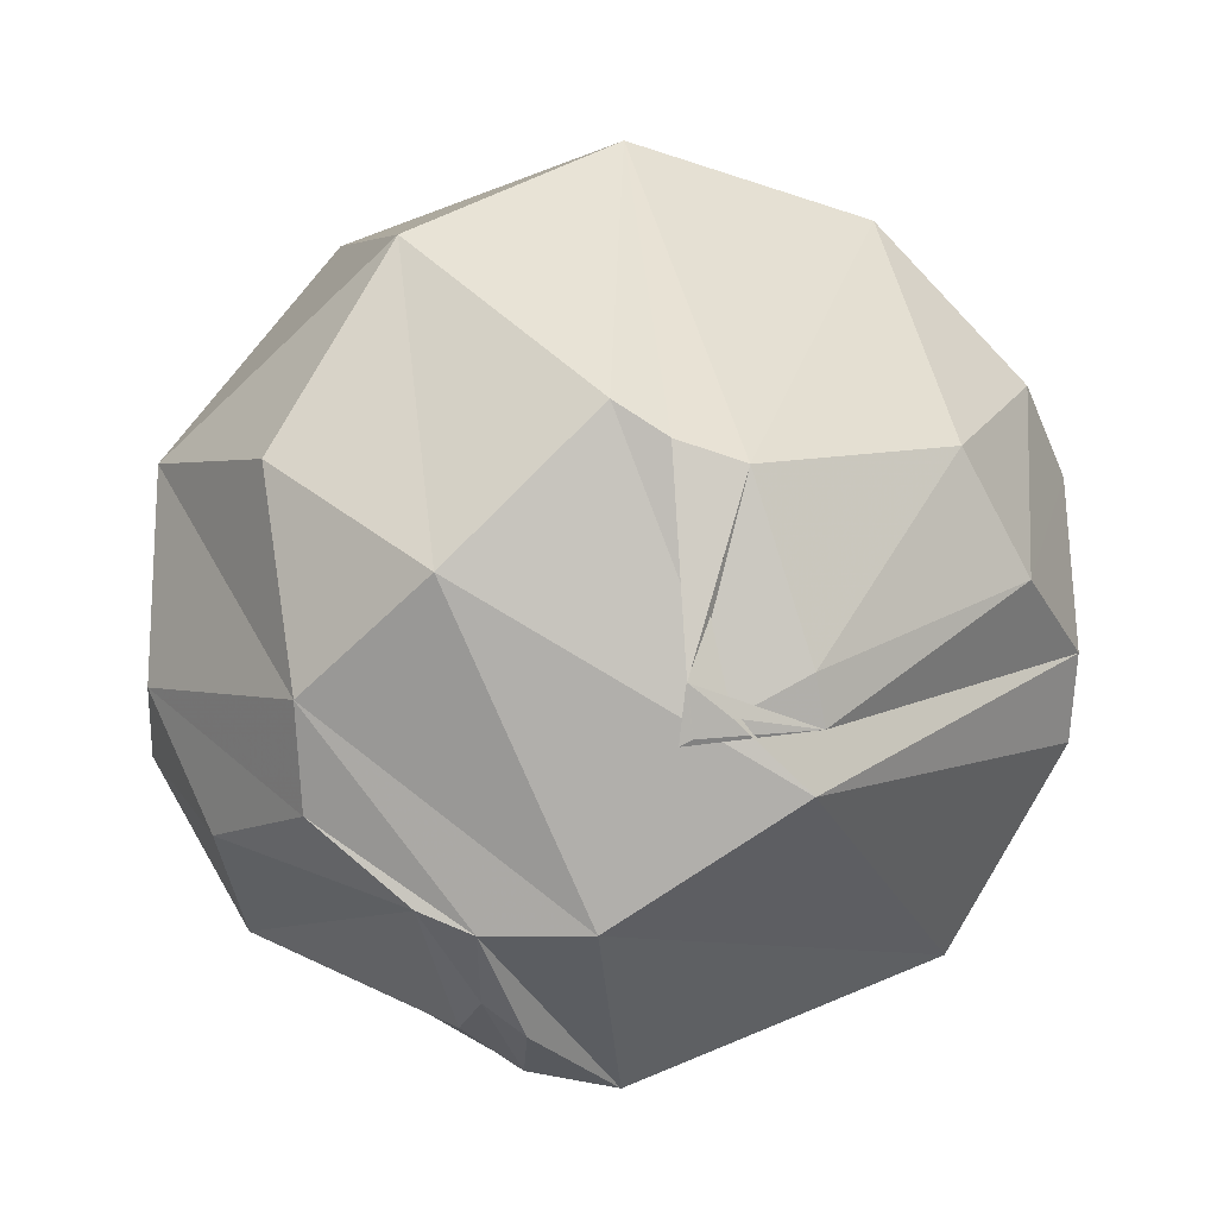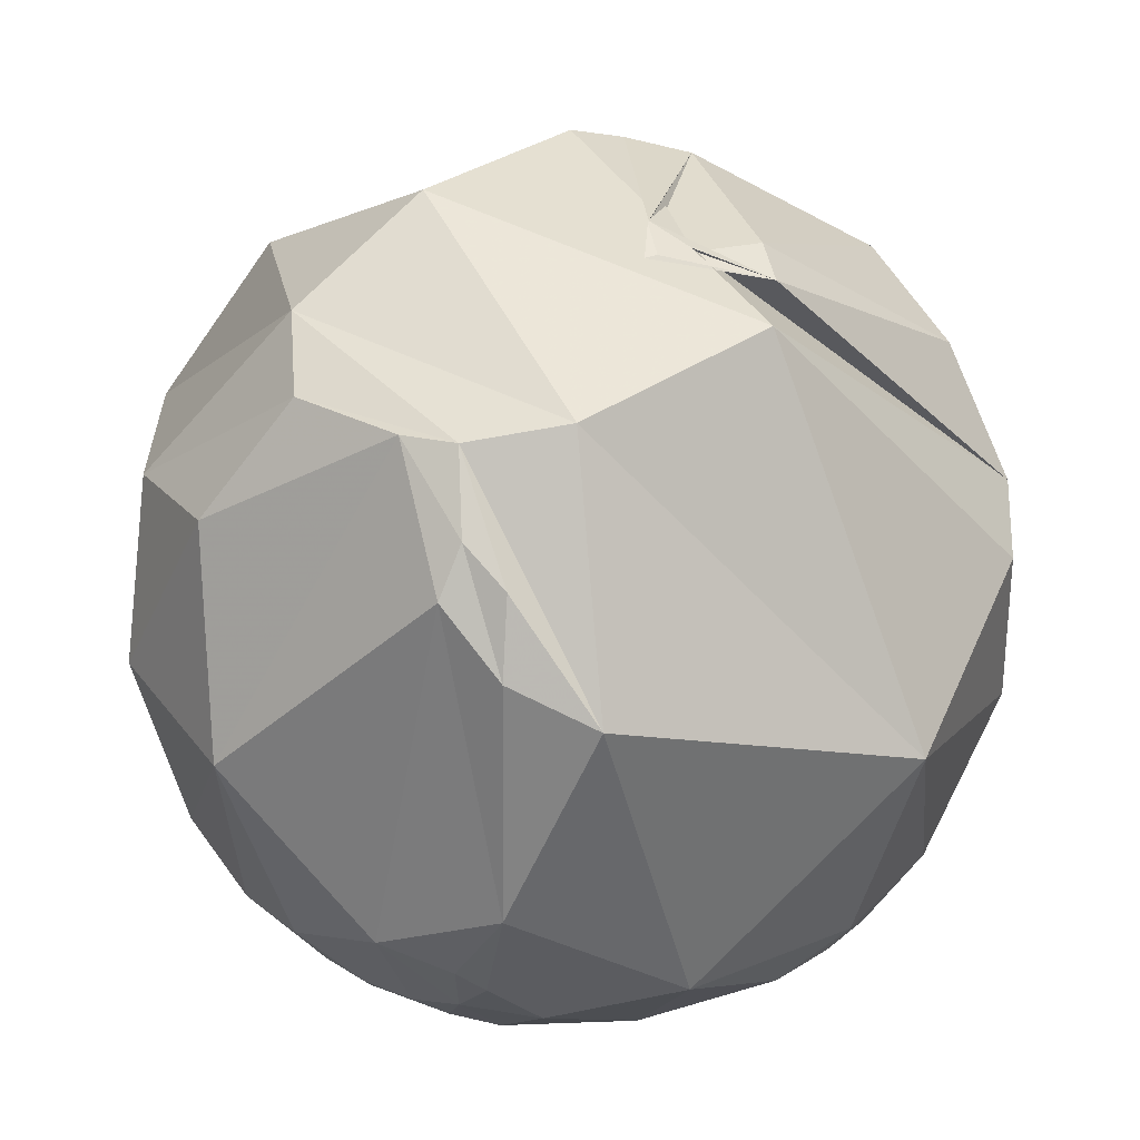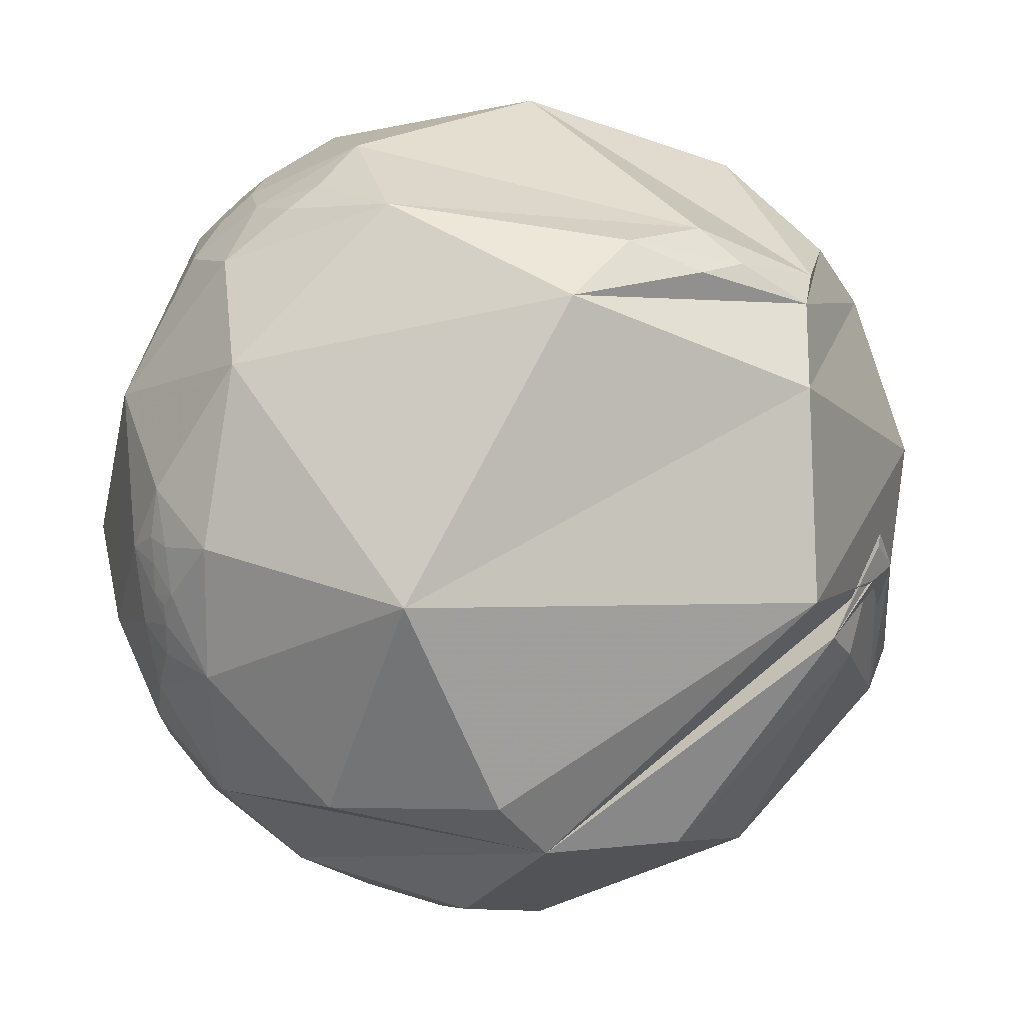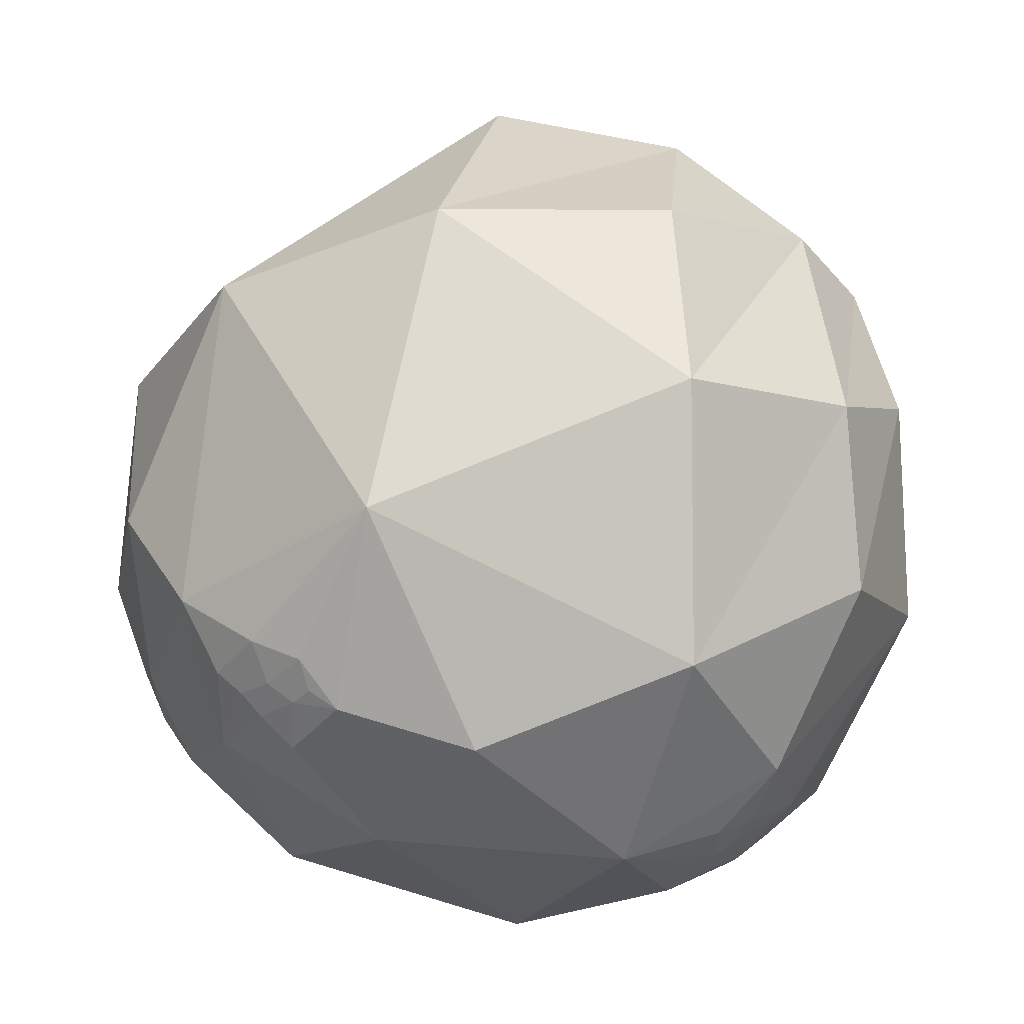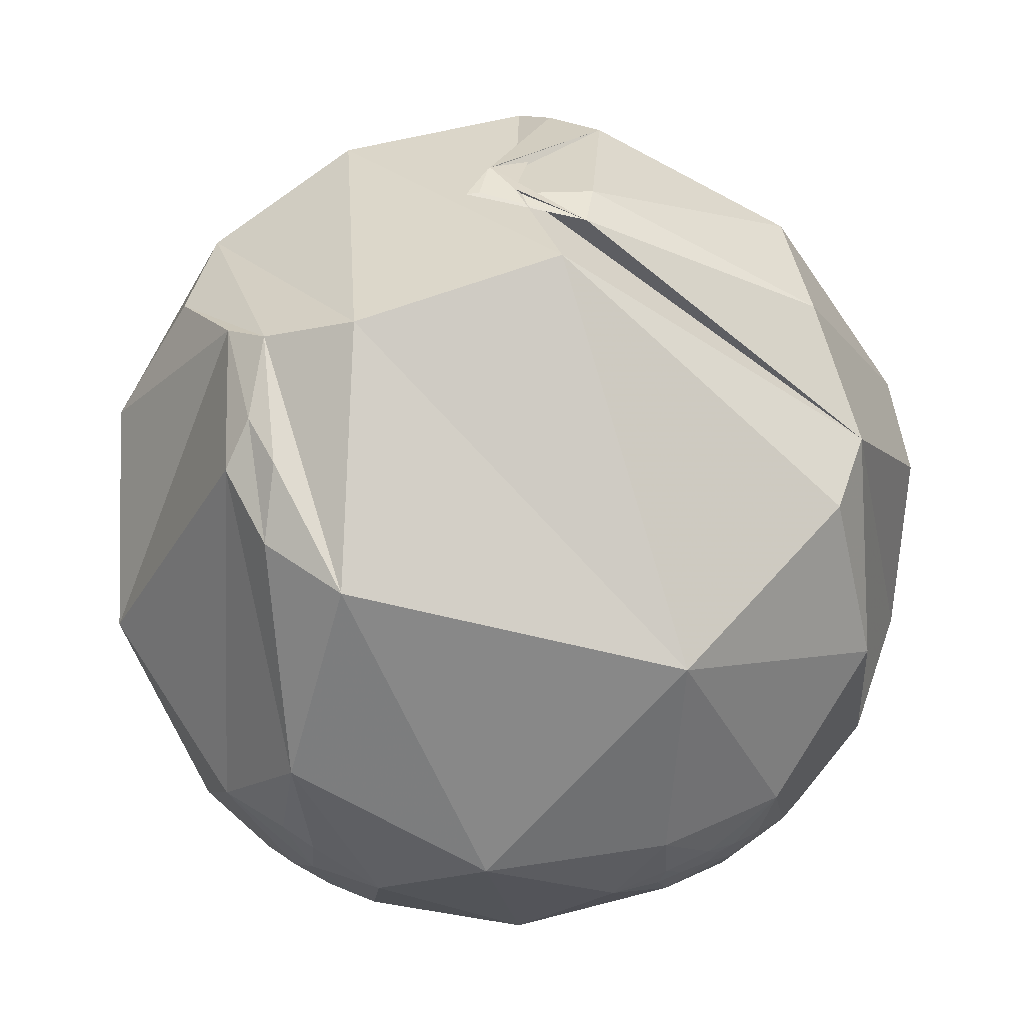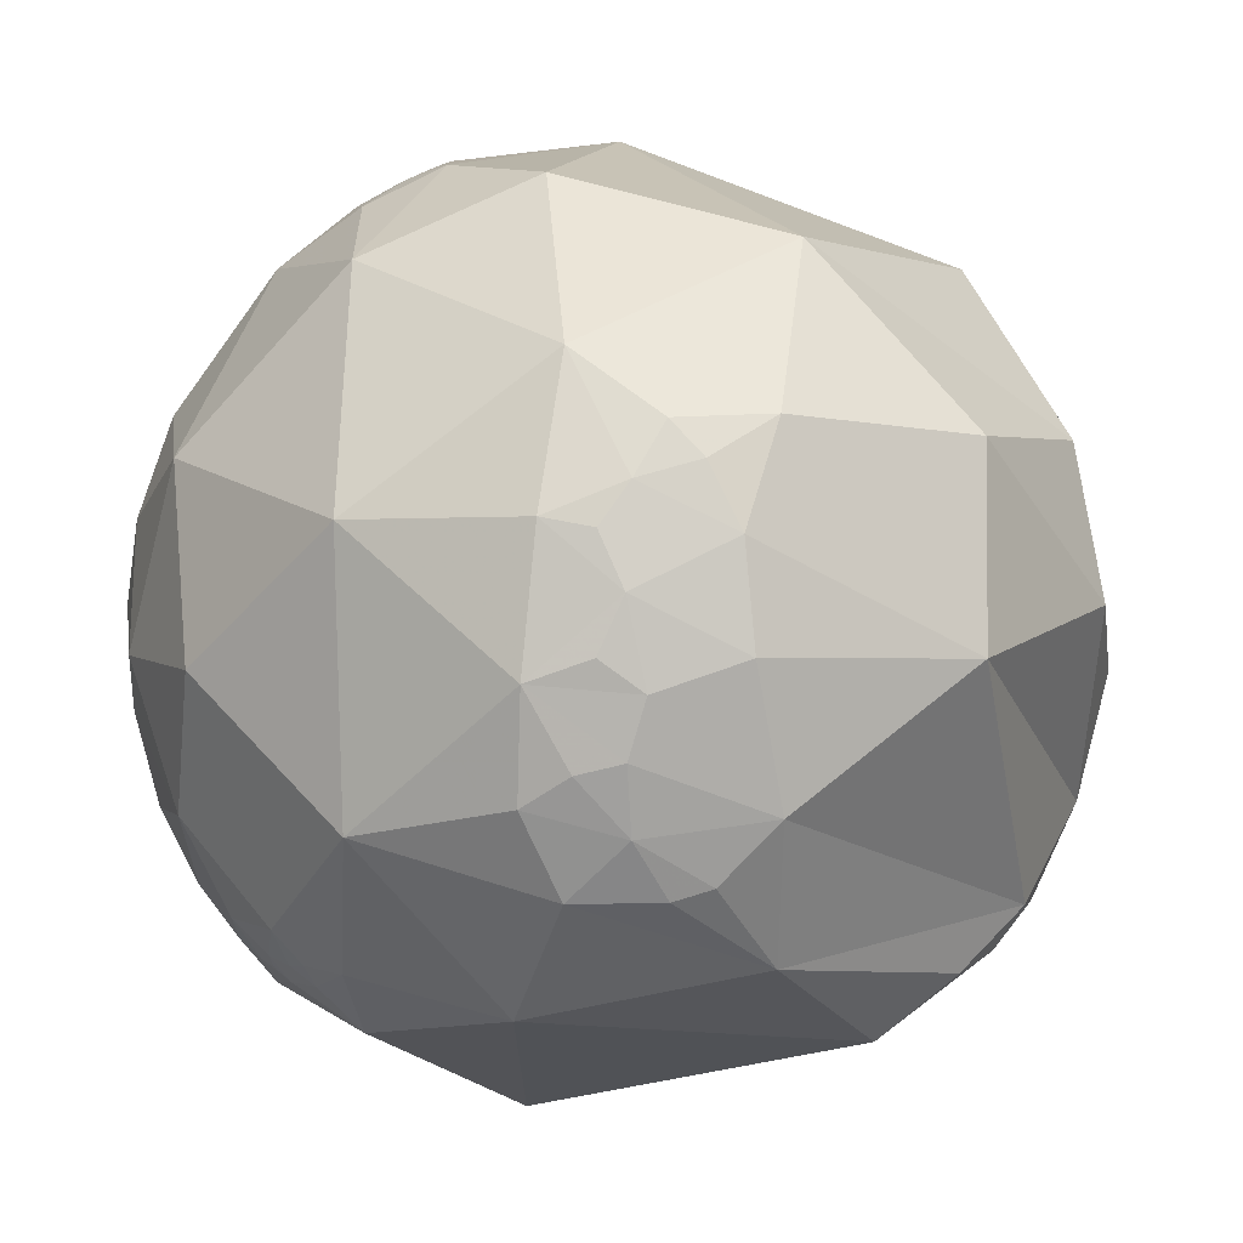
<metadata>
{"format":"obj","ext":"obj","renderer":"f3d","projection":"perspective","resolution":1024,"background":"white","views":[{"elev":69.4,"azim":139.4,"up":"+Y"},{"elev":15.7,"azim":137.2,"up":"+Y"},{"elev":-79.2,"azim":74.4,"up":"+Z"},{"elev":5.7,"azim":13.8,"up":"+Y"},{"elev":8.2,"azim":162.1,"up":"+Y"},{"elev":5.5,"azim":36.0,"up":"+Z"}]}
</metadata>
<code>
v -0.9755 -0.219 -0.02162
v -0.9755 -0.2191 -0.02179
v -0.9755 -0.2189 -0.02194
v -0.9756 -0.2185 -0.02322
v -0.9757 -0.2169 -0.02956
v -0.9752 -0.2203 -0.02127
v -0.9742 -0.2248 -0.01926
v -0.9695 -0.2452 -0.002088
v -0.9691 -0.2456 -0.02183
v -0.9611 -0.276 0.01196
v -0.962 -0.2627 -0.07425
v -0.9386 -0.3439 -0.02696
v -0.9728 -0.2034 -0.1106
v -0.9131 -0.4048 0.04847
v -0.8872 -0.46 -0.03561
v -0.8345 -0.5468 0.06794
v -0.9299 -0.2598 -0.2605
v -0.8829 -0.4486 0.1386
v -0.7671 -0.6395 0.05194
v -0.8161 -0.5752 -0.05593
v -0.8352 -0.5142 -0.1951
v -0.7394 -0.6529 -0.1642
v -0.6455 -0.6791 -0.3495
v -0.9755 -0.2189 -0.02127
v -0.976 -0.2169 -0.01755
v -0.9749 -0.2226 0.007882
v -0.972 -0.2347 -0.008409
v -0.9667 -0.2461 0.07085
v -0.9317 -0.3452 0.1128
v -0.9735 -0.1676 0.1554
v -0.8972 -0.4015 0.1839
v -0.888 -0.4139 0.2002
v -0.879 -0.3875 0.2778
v -0.7913 -0.4755 0.3844
v -0.8008 -0.5523 0.2319
v -0.7573 -0.3375 0.5591
v -0.8984 -0.1514 0.4122
v -0.7068 -0.6706 0.2253
v -0.7055 -0.5639 0.4293
v -0.787 0.03756 0.6158
v -0.9765 -0.214 -0.02679
v -0.9765 -0.2137 -0.02678
v -0.9765 -0.2137 -0.02683
v -0.9765 -0.2137 -0.0268
v -0.9765 -0.2137 -0.02689
v -0.9763 -0.2148 -0.02698
v -0.9765 -0.2137 -0.02693
v -0.9765 -0.2137 -0.02708
v -0.9768 -0.2121 -0.02912
v -0.9773 -0.2099 -0.0301
v -0.9784 -0.2038 -0.0349
v -0.9728 -0.2269 -0.04716
v -0.984 -0.1606 -0.0774
v -0.9833 -0.07969 -0.1637
v -0.8913 0.1495 -0.428
v -0.9687 0.1072 -0.2238
v -0.9005 0.3383 -0.2733
v -0.9766 -0.2137 -0.02631
v -0.9892 -0.1466 -0.007198
v -0.9786 -0.1975 0.05813
v -0.9979 0.0494 -0.04268
v -0.9177 0.3354 0.2129
v -0.7568 -0.4829 -0.4404
v -0.3116 -0.9499 -0.02657
v -0.5356 -0.6851 -0.4938
v -0.6381 -0.2338 -0.7336
v -0.4301 -0.5743 -0.6966
v -0.3116 -0.715 -0.6258
v -0.2783 -0.7016 -0.656
v -0.4304 -0.6828 -0.5903
v -0.3573 -0.6984 -0.6201
v -0.2985 -0.7433 -0.5986
v -0.45 -0.8305 -0.3284
v -0.3864 -0.7522 -0.5337
v -0.1773 -0.7429 -0.6455
v -0.1742 -0.7829 -0.5972
v -0.2228 -0.8195 -0.528
v -0.2306 -0.7597 -0.6079
v -0.0635 -0.7984 -0.5988
v -0.1351 -0.6511 -0.7469
v -0.09273 -0.1967 -0.9761
v 0.2668 -0.7003 -0.6621
v 0.07297 -0.9495 -0.3051
v 0.4517 -0.7927 -0.4094
v 0.4162 -0.8791 -0.2325
v 0.4389 -0.8985 -0.00679
v 0.6069 -0.6831 -0.4062
v 0.6283 -0.02244 -0.7776
v 0.6723 -0.6346 -0.3811
v 0.58 -0.7626 -0.2864
v 0.5098 -0.8435 -0.1689
v 0.5918 -0.7929 -0.1451
v 0.6914 -0.4644 -0.5534
v 0.7643 0.07132 -0.6409
v 0.7775 -0.5753 -0.254
v 0.8236 0.2216 -0.5221
v 0.7739 0.3362 -0.5367
v 0.7389 0.2471 -0.6269
v 0.7213 0.5097 -0.469
v -0.6306 -0.7753 -0.03387
v -0.5832 -0.1193 0.8035
v -0.4752 -0.8031 0.3595
v -0.5167 -0.4574 0.7237
v -0.4919 -0.2771 0.8254
v -0.3826 -0.1896 0.9042
v 0.06662 -0.9608 0.2693
v -0.3818 -0.3676 0.848
v -0.3087 -0.4373 0.8447
v -0.1793 -0.3305 0.9266
v -0.1434 -0.6603 0.7372
v 0.1275 -0.4125 0.902
v 0.5667 0.3939 0.7236
v 0.5861 -0.2267 0.7778
v 0.3951 -0.7112 0.5814
v 0.44 -0.8519 0.2839
v 0.7254 -0.5124 0.4596
v 0.5896 -0.6678 0.4543
v 0.7302 -0.6347 0.2528
v 0.9064 -0.09742 0.4111
v 0.8651 0.3174 0.3884
v 0.5888 -0.7934 0.1546
v 0.5679 -0.7451 0.3497
v 0.5339 -0.8028 0.2654
v 0.5532 -0.832 0.04086
v 0.658 -0.6476 0.3842
v 0.626 -0.7795 -0.02416
v 0.7628 -0.6456 0.03746
v 0.9776 -0.21 0.01224
v 0.9533 0.2934 0.07125
v 0.8262 0.556 -0.0909
v 0.7785 0.5163 -0.357
v -0.6048 0.265 -0.751
v -0.5335 0.5612 -0.6328
v -0.01773 0.8265 -0.5626
v 0.1567 0.8324 -0.5316
v 0.02581 0.7652 -0.6432
v -0.07285 0.9927 -0.09563
v 0.1857 0.8792 -0.4388
v 0.2637 0.8205 -0.5072
v 0.1921 0.8759 -0.4426
v 0.2349 0.8246 -0.5146
v -0.5044 0.1276 -0.854
v 0.4025 0.9154 0.008483
v 0.1068 0.6925 -0.7135
v 0.5554 0.5497 -0.624
v -0.5531 0.5869 0.5913
v -0.5575 0.7362 -0.3837
v -0.1564 0.9633 -0.2182
v -0.02217 0.7626 0.6465
v -0.08966 0.1222 0.9884
v -0.03738 0.9987 0.03399
v 0.4707 0.7601 0.448
v 0.7159 0.696 0.05505
v -0.4285 -0.3183 0.8456
v -0.3502 -0.2855 0.8921
v -0.2889 -0.3241 0.9009
v -0.2435 -0.2925 0.9248
v -0.2604 -0.2207 0.9399
f 3 2 1
f 4 2 3
f 11 9 52
f 27 9 8
f 5 7 4
f 11 13 17
f 16 18 15
f 14 15 18
f 12 17 15
f 20 19 16
f 15 21 20
f 17 21 15
f 17 63 21
f 22 63 23
f 20 21 22
f 52 7 5
f 10 11 12
f 2 24 1
f 7 25 24
f 26 27 8
f 27 26 7
f 6 24 2
f 33 29 31
f 32 33 31
f 37 33 36
f 36 34 39
f 29 28 10
f 45 47 48
f 5 51 52
f 49 50 51
f 54 13 53
f 56 55 54
f 55 132 17
f 133 55 57
f 48 47 44
f 44 42 58
f 25 51 58
f 26 51 25
f 60 59 26
f 59 51 26
f 49 58 50
f 62 61 30
f 61 62 57
f 22 73 100
f 73 64 100
f 22 23 73
f 78 69 75
f 77 76 79
f 73 65 74
f 73 74 77
f 65 67 70
f 80 69 67
f 70 67 71
f 71 69 68
f 77 72 78
f 23 65 73
f 63 66 67
f 83 73 77
f 79 83 77
f 81 82 80
f 84 87 90
f 85 84 90
f 93 88 94
f 97 96 94
f 98 99 97
f 98 97 94
f 96 95 93
f 94 96 93
f 88 93 82
f 81 80 67
f 102 39 38
f 101 36 103
f 36 39 103
f 150 101 105
f 106 102 64
f 110 103 102
f 111 109 110
f 39 102 103
f 101 103 104
f 40 101 146
f 112 150 113
f 113 150 111
f 117 116 114
f 116 113 114
f 113 120 112
f 120 113 119
f 106 114 110
f 114 113 111
f 86 121 115
f 124 121 86
f 121 123 115
f 123 122 115
f 118 128 116
f 128 119 116
f 119 128 129
f 96 131 128
f 130 129 131
f 131 129 128
f 95 96 128
f 120 129 130
f 118 116 125
f 115 122 114
f 119 113 116
f 132 55 133
f 133 134 136
f 135 138 137
f 136 135 132
f 144 142 132
f 142 81 66
f 141 140 138
f 148 134 147
f 138 148 137
f 146 148 62
f 148 147 62
f 141 139 140
f 140 148 138
f 152 149 112
f 62 147 57
f 81 67 66
f 30 60 28
f 149 150 112
f 9 27 7
f 14 29 12
f 18 29 14
f 19 35 16
f 59 53 51
f 59 54 53
f 61 56 54
f 86 106 83
f 130 131 99
f 151 144 135
f 7 24 6
f 10 9 11
f 6 4 7
f 3 24 4
f 12 11 17
f 14 12 15
f 19 20 22
f 22 21 63
f 15 20 16
f 24 58 4
f 26 10 28
f 26 25 7
f 31 18 32
f 24 25 58
f 33 32 18
f 29 30 28
f 49 46 48
f 35 34 33
f 18 35 33
f 34 36 33
f 33 37 30
f 35 39 34
f 38 39 35
f 40 37 36
f 42 43 45
f 43 44 45
f 41 42 48
f 13 51 53
f 46 41 48
f 45 48 42
f 49 51 5
f 59 30 61
f 17 54 55
f 17 13 54
f 57 55 56
f 17 132 63
f 44 43 42
f 58 41 46
f 58 42 41
f 58 48 44
f 49 48 58
f 51 50 58
f 61 54 59
f 37 62 30
f 57 56 61
f 19 22 100
f 65 63 67
f 23 63 65
f 71 72 74
f 79 75 80
f 79 76 75
f 71 68 72
f 77 74 72
f 71 67 69
f 80 75 69
f 74 70 71
f 77 78 76
f 68 69 72
f 84 82 93
f 64 83 106
f 83 85 86
f 79 82 83
f 84 85 83
f 82 81 88
f 85 91 86
f 90 92 91
f 93 87 84
f 92 90 95
f 118 121 127
f 91 92 86
f 94 88 98
f 89 93 95
f 99 131 97
f 88 99 98
f 73 83 64
f 101 40 36
f 102 38 100
f 64 102 100
f 111 150 109
f 108 110 109
f 104 105 101
f 108 103 110
f 109 158 157
f 106 86 115
f 106 115 114
f 117 122 125
f 114 111 110
f 86 126 124
f 127 95 128
f 118 127 128
f 129 120 119
f 117 125 116
f 136 138 135
f 102 106 110
f 66 132 142
f 146 151 137
f 132 133 136
f 142 144 81
f 132 135 144
f 134 139 136
f 136 139 141
f 143 145 144
f 144 145 81
f 40 146 62
f 148 139 134
f 146 137 148
f 143 152 153
f 149 146 150
f 149 143 151
f 101 150 146
f 148 140 139
f 152 112 153
f 120 130 153
f 112 120 153
f 4 46 5
f 11 52 13
f 63 132 66
f 81 145 88
f 88 145 99
f 58 46 4
f 28 60 26
f 40 62 37
f 16 35 18
f 19 38 35
f 12 29 10
f 44 47 45
f 92 126 86
f 97 131 96
f 133 147 134
f 137 151 135
f 151 143 144
f 143 153 145
f 153 99 145
f 153 130 99
f 19 100 38
f 57 147 133
f 52 9 7
f 10 8 9
f 6 2 4
f 3 1 24
f 26 8 10
f 31 29 18
f 29 33 30
f 49 5 46
f 13 52 51
f 59 60 30
f 78 72 69
f 75 76 78
f 74 65 70
f 84 83 82
f 79 80 82
f 85 90 91
f 93 89 87
f 117 114 122
f 136 141 138
f 146 149 151
f 143 149 152
f 108 107 103
f 105 158 150
f 109 156 108
f 103 154 104
f 105 154 155
f 155 107 156
f 109 150 158
f 108 156 107
f 105 155 158
f 109 157 156
f 103 107 154
f 105 104 154
f 157 158 156
f 155 154 107
f 156 158 155
f 87 89 90
f 95 127 126
f 118 125 122
f 122 123 121
f 121 124 126
f 126 92 95
f 89 95 90
f 118 122 121
f 126 127 121

</code>
